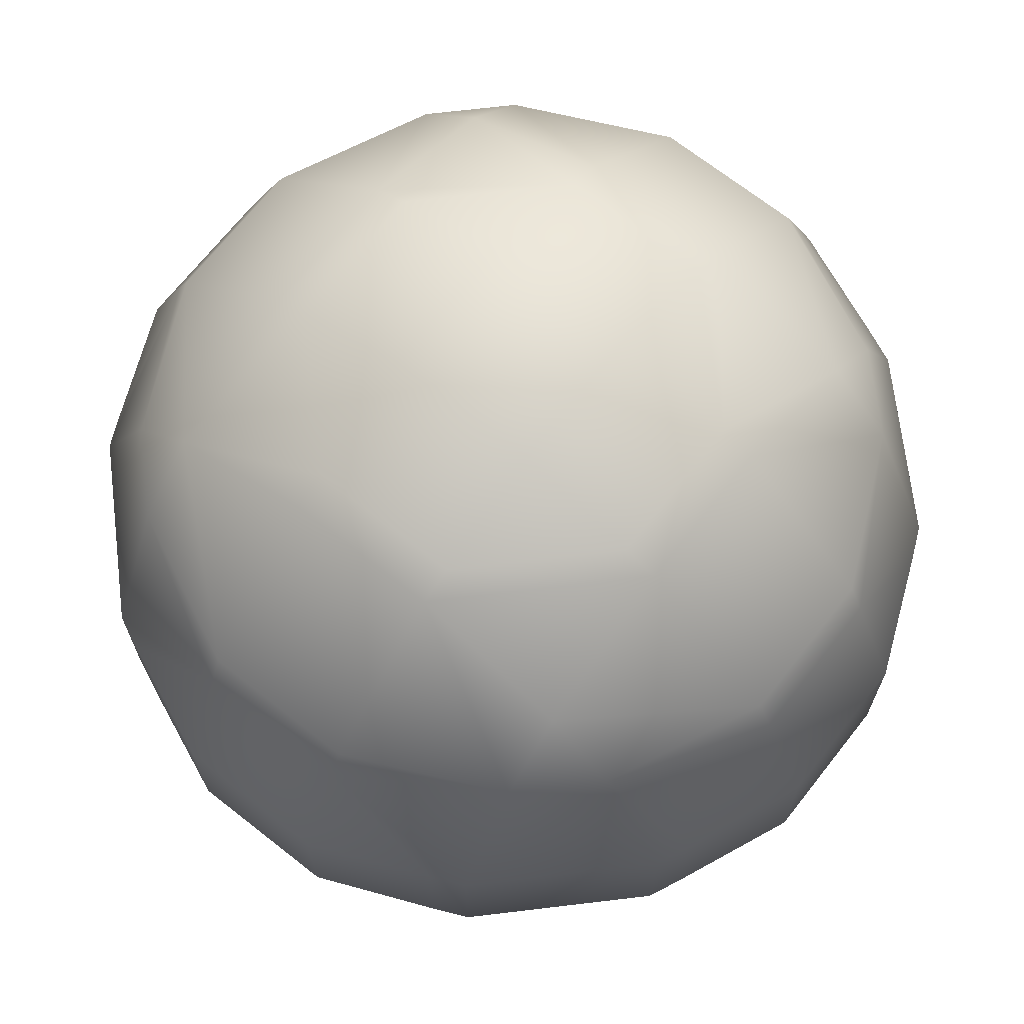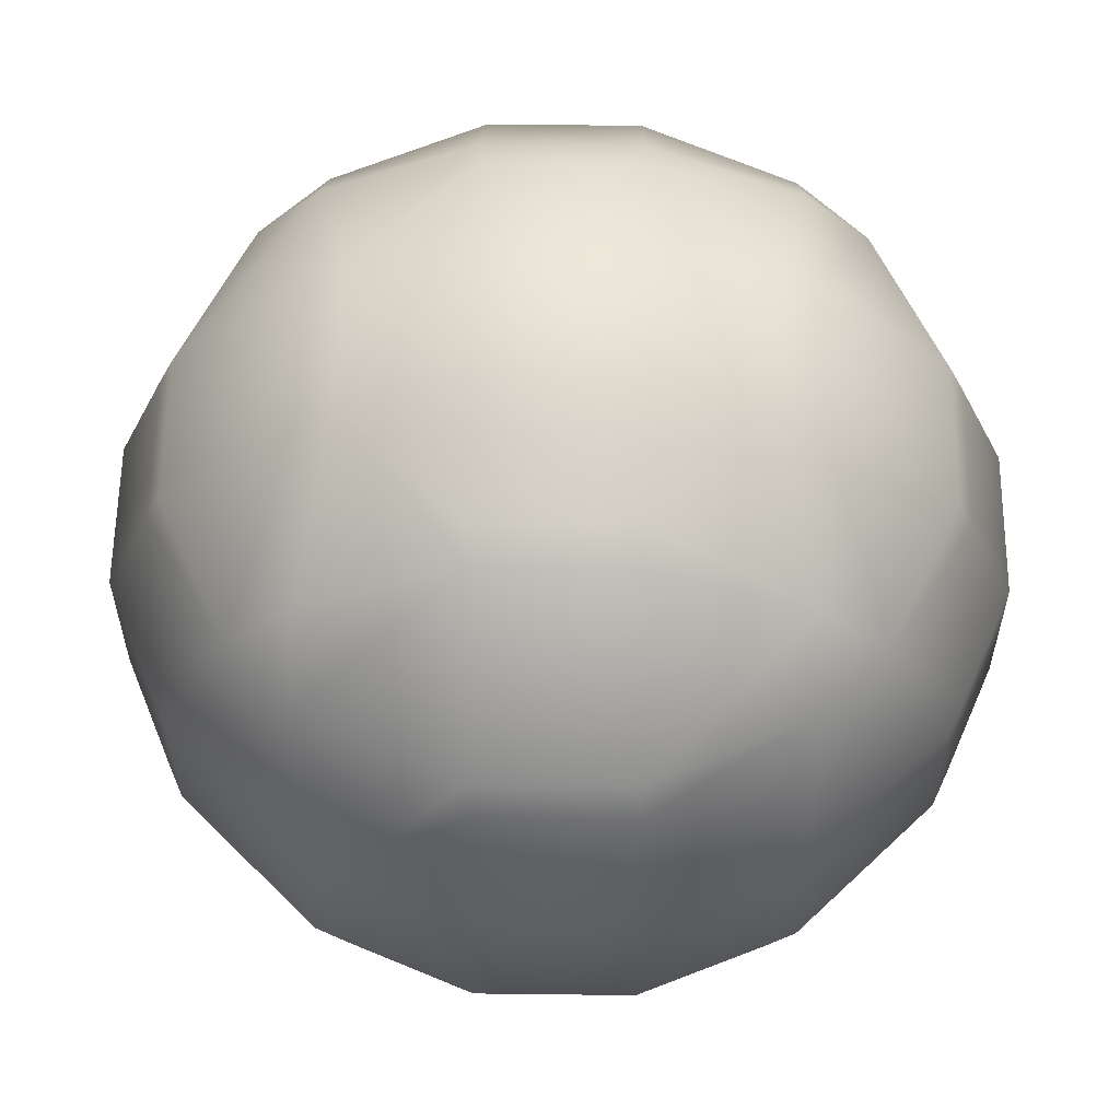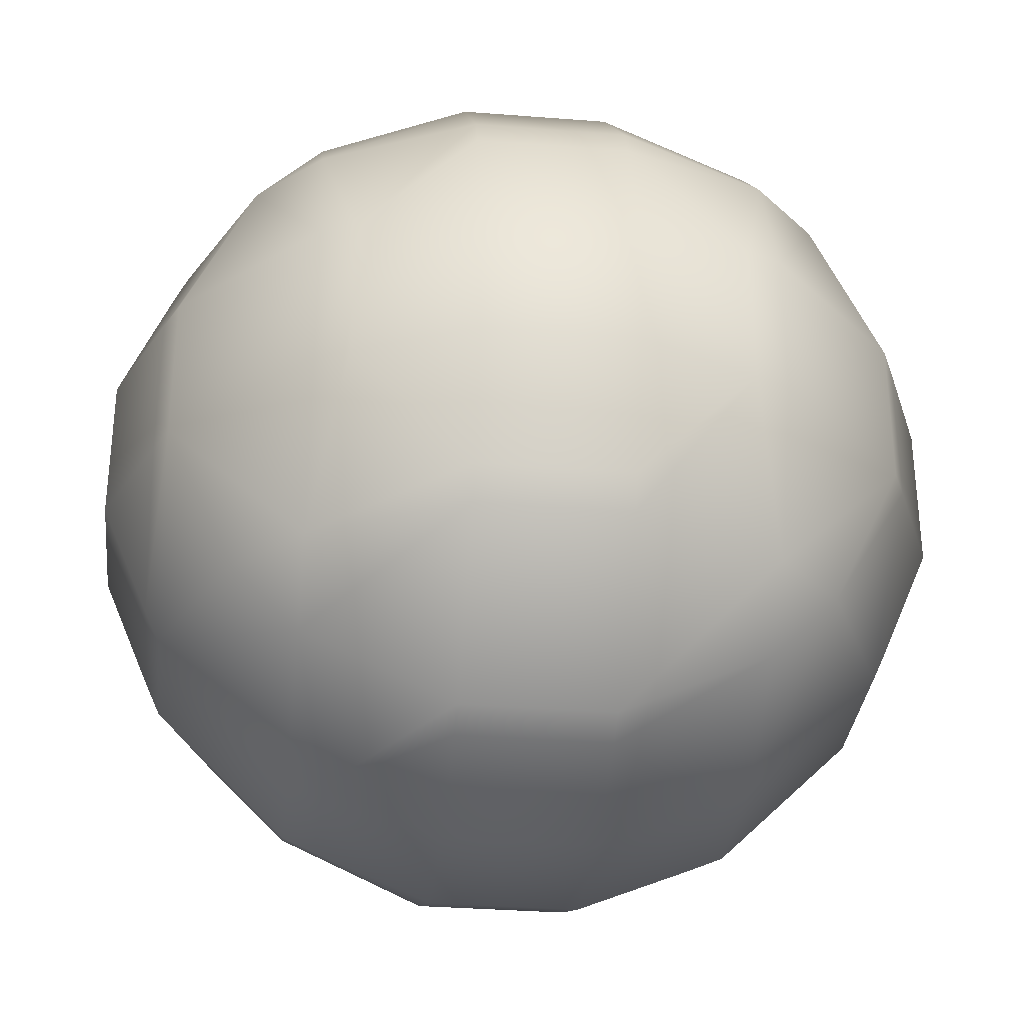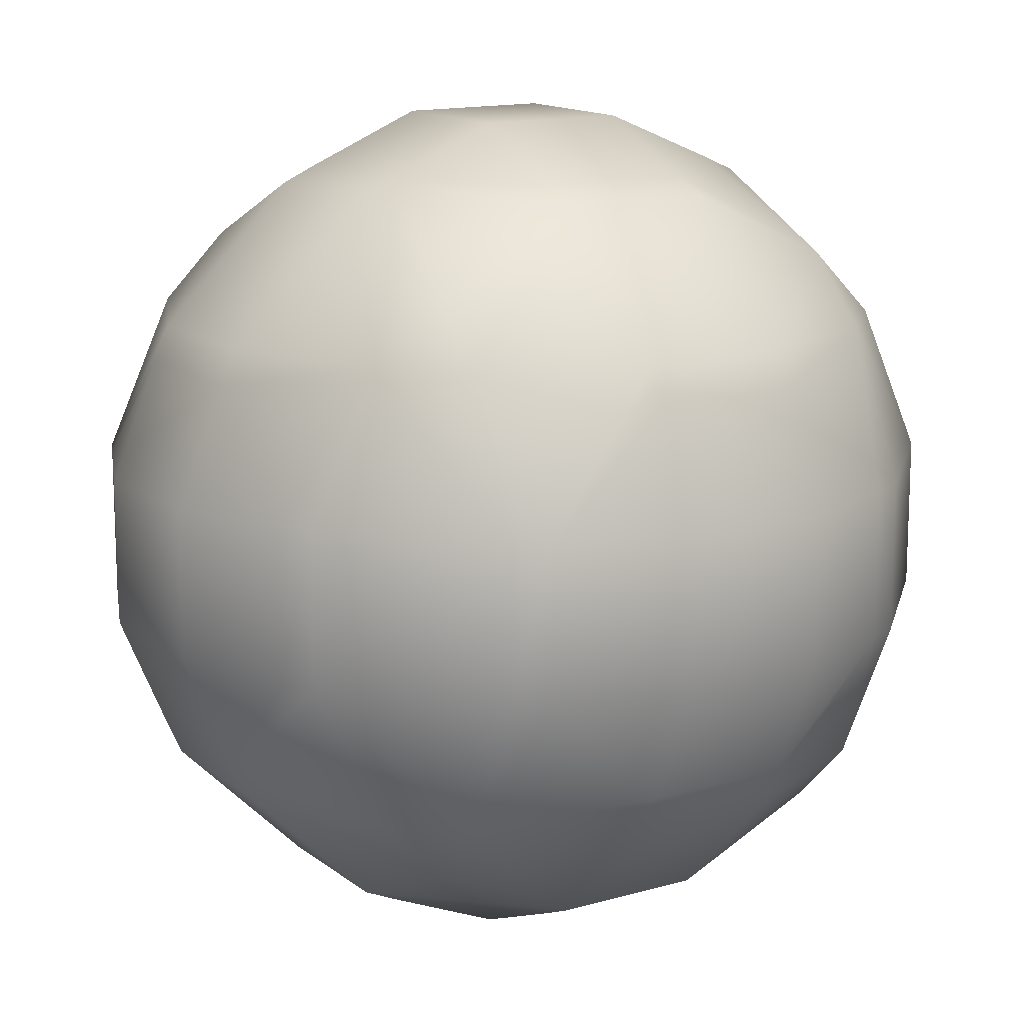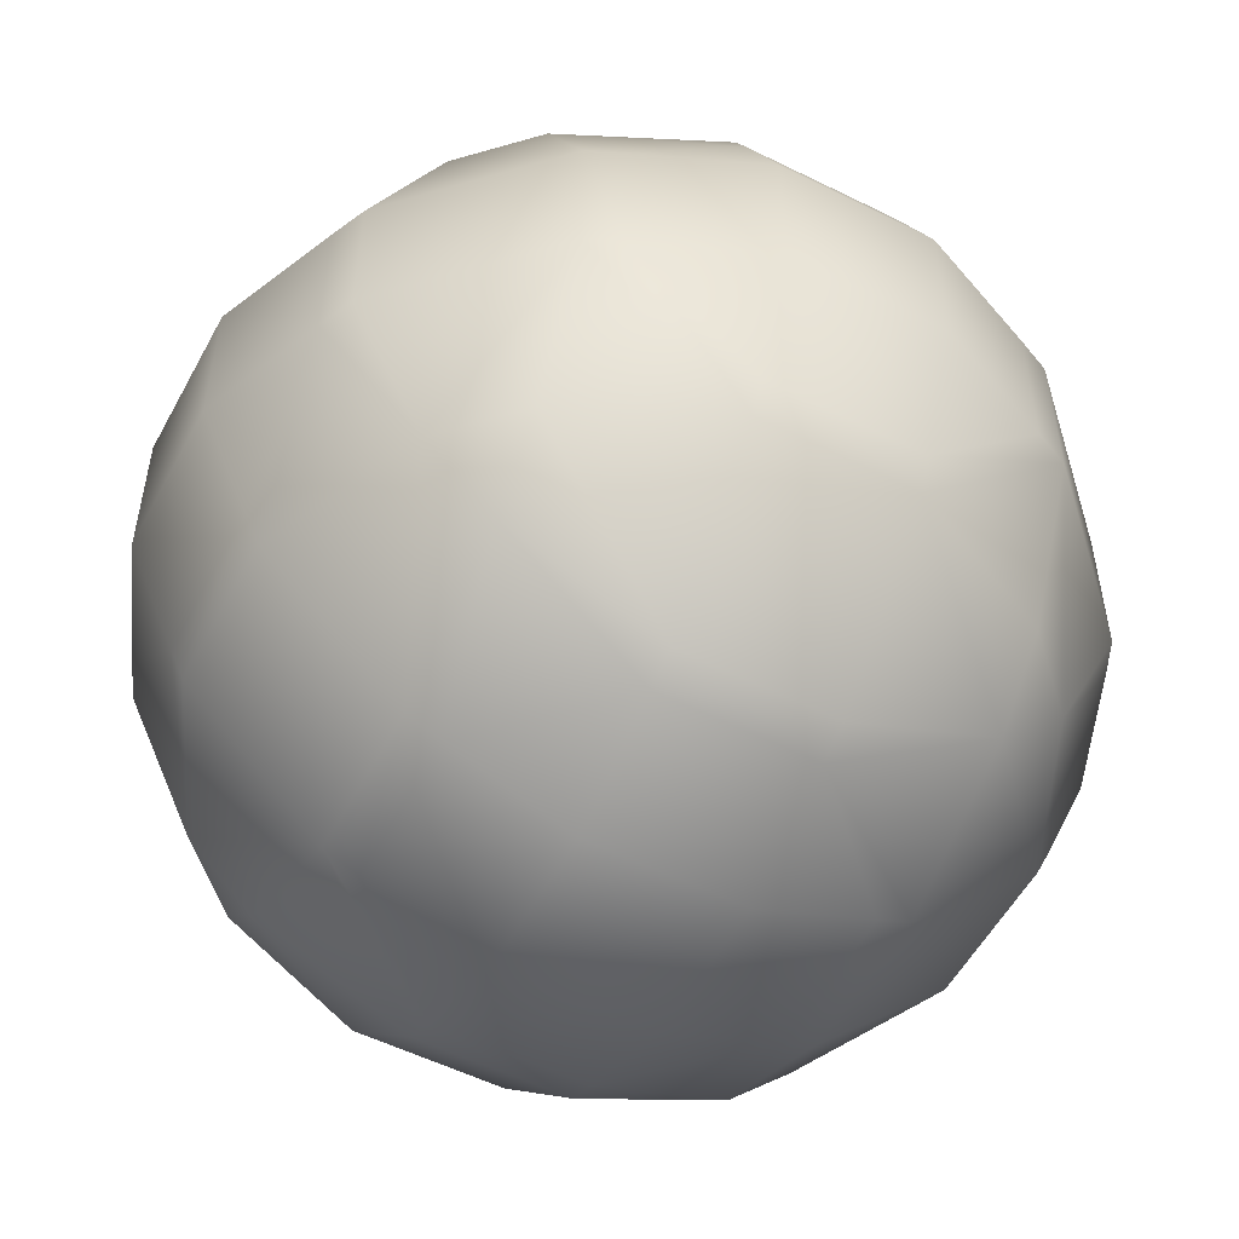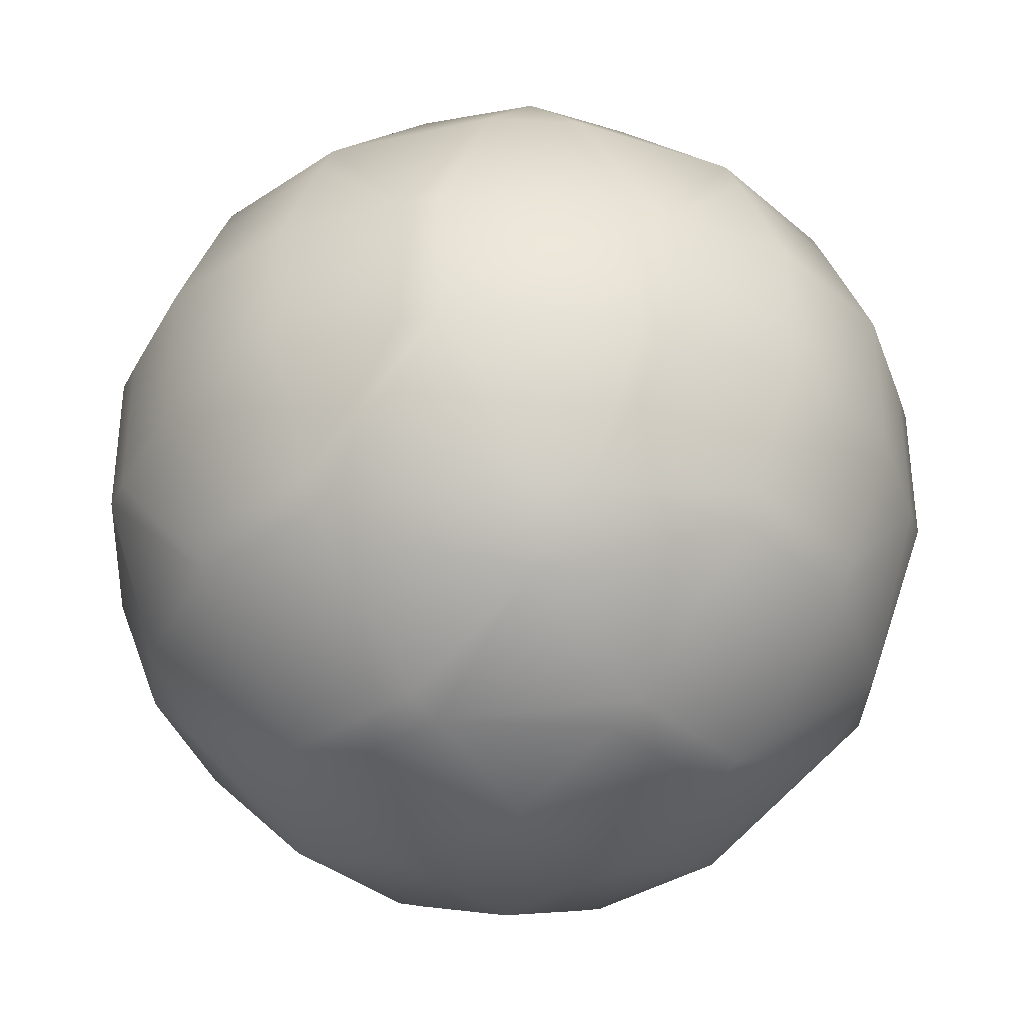
<metadata>
{"format":"obj","ext":"obj","renderer":"f3d","projection":"perspective","resolution":1024,"background":"white","views":[{"elev":69.4,"azim":38.2,"up":"+Y"},{"elev":58.8,"azim":-89.3,"up":"+Z"},{"elev":-32.8,"azim":83.8,"up":"+Z"},{"elev":14.3,"azim":-122.1,"up":"+Z"},{"elev":-54.2,"azim":-27.9,"up":"+Z"},{"elev":-35.3,"azim":41.5,"up":"+Z"}]}
</metadata>
<code>
o Mball_Meta.003
v -0.6 -0.7747 0.6
v -0.7747 -0.6 0.6
v -0.6 -0.6 0.7747
v -0.9605 -0.2 0.6
v -0.6 -0.2 0.9605
v -0.9605 0.2 0.6
v -0.6 0.2 0.9605
v -1 -0.2 0.5113
v -1 0.2 0.5113
v -1 0.5113 0.2
v -0.9605 0.6 0.2
v -0.7747 0.6 0.6
v -0.6 0.7747 0.6
v -0.6 0.9605 0.2
v -0.9605 0.6 -0.2
v -0.6 0.9605 -0.2
v -1 0.5113 -0.2
v -1.131 0.2 0.2
v -1.131 0.2 -0.2
v -0.5113 0.2 1
v -0.5113 -0.2 1
v -0.6 0.6 0.7747
v -0.2 0.6 0.9605
v -0.2 0.5113 1
v -0.2 0.9605 0.6
v 0.2 0.9605 0.6
v 0.2 0.6 0.9605
v -0.2 0.2 1.131
v 0.2 0.5113 1
v 0.2 0.2 1.131
v -1 -0.5113 0.2
v -0.9605 -0.6 0.2
v -0.9605 -0.6 -0.2
v -1 -0.5113 -0.2
v -0.6 -0.9605 0.2
v -0.6 -0.9605 -0.2
v -0.5113 -1 0.2
v -0.5113 -1 -0.2
v -0.2 -1 -0.5113
v -0.2 -0.9605 -0.6
v -0.6 -0.7747 -0.6
v -0.2 -1.131 -0.2
v 0.2 -1.131 -0.2
v 0.2 -1 -0.5113
v -0.2 -0.6 -0.9605
v -0.6 -0.6 -0.7747
v 0.2 -0.9605 -0.6
v 0.2 -0.6 -0.9605
v -0.2 -0.9605 0.6
v -0.2 -1 0.5113
v 0.2 -0.9605 0.6
v 0.2 -1 0.5113
v -0.2 -0.6 0.9605
v 0.2 -0.6 0.9605
v -0.2 -0.5113 1
v 0.2 -0.5113 1
v 0.5113 -0.2 1
v 0.6 -0.2 0.9605
v 0.6 -0.6 0.7747
v 0.5113 0.2 1
v 0.6 0.2 0.9605
v 0.2 -0.2 1.131
v 0.9605 0.2 0.6
v 0.9605 -0.2 0.6
v 0.7747 -0.6 0.6
v 0.6 -0.7747 0.6
v 0.6 -0.9605 0.2
v 0.5113 -1 0.2
v 0.2 -1.131 0.2
v 0.5113 -1 -0.2
v 0.6 -0.9605 -0.2
v 0.9605 -0.6 0.2
v 0.9605 -0.6 -0.2
v -0.7747 -0.6 -0.6
v -0.9605 -0.2 -0.6
v -1 -0.2 -0.5113
v -0.9605 0.2 -0.6
v -1 0.2 -0.5113
v -0.6 -0.2 -0.9605
v -0.6 0.2 -0.9605
v -1.131 -0.2 -0.2
v -1.131 -0.2 0.2
v -0.6 0.7747 -0.6
v -0.7747 0.6 -0.6
v -0.6 0.6 -0.7747
v -0.5113 0.2 -1
v -0.2 0.5113 -1
v -0.2 0.6 -0.9605
v -0.2 0.2 -1.131
v 0.2 0.2 -1.131
v 0.2 0.5113 -1
v 0.5113 0.2 -1
v 0.2 -0.2 -1.131
v 0.5113 -0.2 -1
v 0.2 -0.5113 -1
v 0.6 -0.6 -0.7747
v 0.6 -0.2 -0.9605
v 0.6 0.2 -0.9605
v 0.2 0.6 -0.9605
v -0.2 0.9605 -0.6
v -0.2 1 -0.5113
v -0.5113 1 -0.2
v -0.2 1.131 -0.2
v 0.2 1 -0.5113
v 0.2 1.131 -0.2
v 0.5113 1 -0.2
v 0.2 1.131 0.2
v 0.5113 1 0.2
v 0.6 0.9605 0.2
v 0.6 0.9605 -0.2
v 0.2 1 0.5113
v 0.6 0.7747 0.6
v 0.2 0.9605 -0.6
v -0.2 -0.2 1.131
v -0.2 -1.131 0.2
v -0.2 1.131 0.2
v -0.2 1 0.5113
v -0.5113 1 0.2
v -0.2 -0.2 -1.131
v -0.2 -0.5113 -1
v -0.5113 -0.2 -1
v 0.7747 0.6 0.6
v 0.6 0.6 0.7747
v 1 0.5113 0.2
v 1 0.2 0.5113
v 0.9605 0.6 0.2
v 0.9605 0.6 -0.2
v 1 0.5113 -0.2
v 1.131 0.2 -0.2
v 1.131 0.2 0.2
v 1 0.2 -0.5113
v 1 -0.2 -0.5113
v 1.131 -0.2 -0.2
v 1 -0.5113 -0.2
v 0.9605 -0.2 -0.6
v 0.7747 -0.6 -0.6
v 0.9605 0.2 -0.6
v 1.131 -0.2 0.2
v 1 -0.5113 0.2
v 1 -0.2 0.5113
v 0.6 -0.7747 -0.6
v 0.6 0.7747 -0.6
v 0.6 0.6 -0.7747
v 0.7747 0.6 -0.6
f 3 2 1
f 4 2 3
f 6 4 5
f 6 9 8
f 12 11 10
f 9 6 10
f 11 12 13
f 15 11 14
f 15 17 10
f 19 18 10
f 18 9 10
f 20 7 5
f 24 23 22
f 20 24 7
f 23 25 13
f 27 26 25
f 20 28 24
f 30 29 24
f 27 23 24
f 2 4 8
f 32 2 31
f 33 32 31
f 33 36 35
f 38 37 35
f 40 39 38
f 41 40 36
f 38 39 42
f 44 43 42
f 45 40 41
f 48 47 40
f 44 39 40
f 1 37 50
f 35 37 1
f 52 51 49
f 54 53 49
f 54 56 55
f 59 58 57
f 54 59 56
f 60 57 58
f 60 30 62
f 63 61 58
f 57 62 56
f 65 64 58
f 68 67 66
f 52 68 51
f 68 52 69
f 70 68 69
f 70 71 67
f 73 72 67
f 72 65 66
f 74 33 34
f 76 75 34
f 77 75 76
f 77 80 79
f 19 78 76
f 74 75 79
f 81 76 34
f 21 5 3
f 53 55 3
f 2 32 35
f 1 49 53
f 12 22 13
f 12 6 7
f 19 81 82
f 81 34 31
f 18 82 8
f 8 82 31
f 74 46 41
f 74 41 36
f 85 84 83
f 84 85 80
f 87 86 80
f 85 88 80
f 89 86 87
f 90 89 87
f 92 90 91
f 92 94 93
f 93 94 95
f 96 48 95
f 94 97 95
f 92 98 97
f 99 91 87
f 84 15 16
f 101 100 83
f 102 101 16
f 101 102 103
f 104 101 103
f 106 104 105
f 106 105 107
f 106 108 109
f 109 108 111
f 112 109 26
f 111 108 107
f 104 113 100
f 84 77 78
f 15 84 17
f 78 19 17
f 30 28 114
f 62 114 55
f 20 21 114
f 114 21 55
f 43 69 115
f 52 50 115
f 38 42 115
f 50 37 115
f 105 103 116
f 111 107 116
f 111 117 25
f 102 118 116
f 102 16 14
f 118 117 116
f 118 14 13
f 25 117 13
f 90 93 119
f 93 95 120
f 48 45 120
f 86 89 119
f 121 119 120
f 86 121 79
f 120 45 46
f 79 121 46
f 99 88 100
f 100 88 85
f 65 59 66
f 66 59 54
f 123 122 112
f 122 123 61
f 122 63 125
f 126 122 124
f 127 126 124
f 129 128 124
f 129 131 128
f 129 133 132
f 132 133 134
f 136 135 132
f 73 136 134
f 137 131 132
f 125 130 124
f 123 112 26
f 123 27 29
f 60 61 29
f 30 60 29
f 129 130 138
f 133 138 139
f 130 125 140
f 138 140 139
f 73 134 139
f 63 64 140
f 65 72 139
f 140 64 139
f 127 110 109
f 126 109 112
f 96 136 141
f 136 73 71
f 96 141 47
f 71 70 44
f 141 71 47
f 44 70 43
f 137 135 97
f 135 136 96
f 144 143 142
f 144 137 98
f 144 142 110
f 144 127 128
f 131 137 128
f 142 143 99
f 143 98 92
f 99 143 91
f 106 110 142
f 104 106 113
f 5 4 3
f 7 6 5
f 4 6 8
f 6 12 10
f 14 11 13
f 16 15 14
f 11 15 10
f 17 19 10
f 21 20 5
f 7 24 22
f 22 23 13
f 23 27 25
f 28 30 24
f 29 27 24
f 31 2 8
f 34 33 31
f 32 33 35
f 36 38 35
f 36 40 38
f 39 44 42
f 46 45 41
f 45 48 40
f 47 44 40
f 49 1 50
f 50 52 49
f 51 54 49
f 53 54 55
f 56 59 57
f 61 60 58
f 57 60 62
f 64 63 58
f 59 65 58
f 51 68 66
f 43 70 69
f 68 70 67
f 71 73 67
f 67 72 66
f 75 74 34
f 78 77 76
f 75 77 79
f 81 19 76
f 46 74 79
f 55 21 3
f 1 2 35
f 3 1 53
f 22 12 7
f 18 19 82
f 82 81 31
f 9 18 8
f 33 74 36
f 77 84 80
f 88 87 80
f 91 90 87
f 90 92 93
f 97 96 95
f 94 92 97
f 88 99 87
f 83 84 16
f 16 101 83
f 105 104 103
f 108 106 107
f 110 106 109
f 26 109 111
f 101 104 100
f 17 84 78
f 62 30 114
f 56 62 55
f 28 20 114
f 42 43 115
f 69 52 115
f 37 38 115
f 107 105 116
f 117 111 116
f 26 111 25
f 103 102 116
f 118 102 14
f 117 118 13
f 89 90 119
f 119 93 120
f 95 48 120
f 121 86 119
f 80 86 79
f 121 120 46
f 113 99 100
f 83 100 85
f 51 66 54
f 63 122 61
f 124 122 125
f 128 127 124
f 130 129 124
f 131 129 132
f 134 136 132
f 135 137 132
f 27 123 26
f 61 123 29
f 133 129 138
f 134 133 139
f 138 130 140
f 72 73 139
f 125 63 140
f 64 65 139
f 126 127 109
f 122 126 112
f 141 136 71
f 48 96 47
f 47 71 44
f 98 137 97
f 97 135 96
f 143 144 98
f 127 144 110
f 137 144 128
f 113 142 99
f 91 143 92
f 113 106 142

</code>
